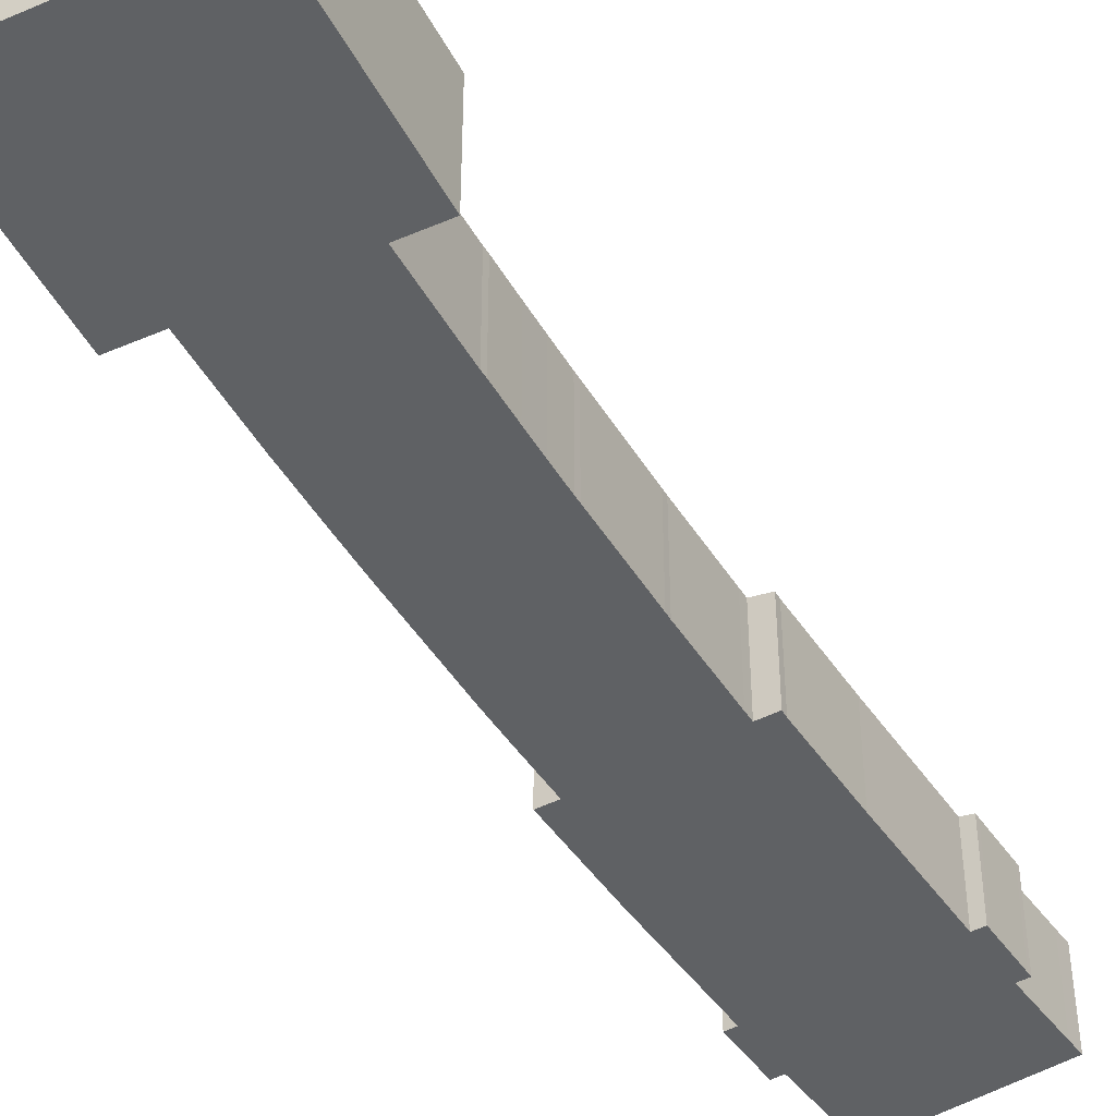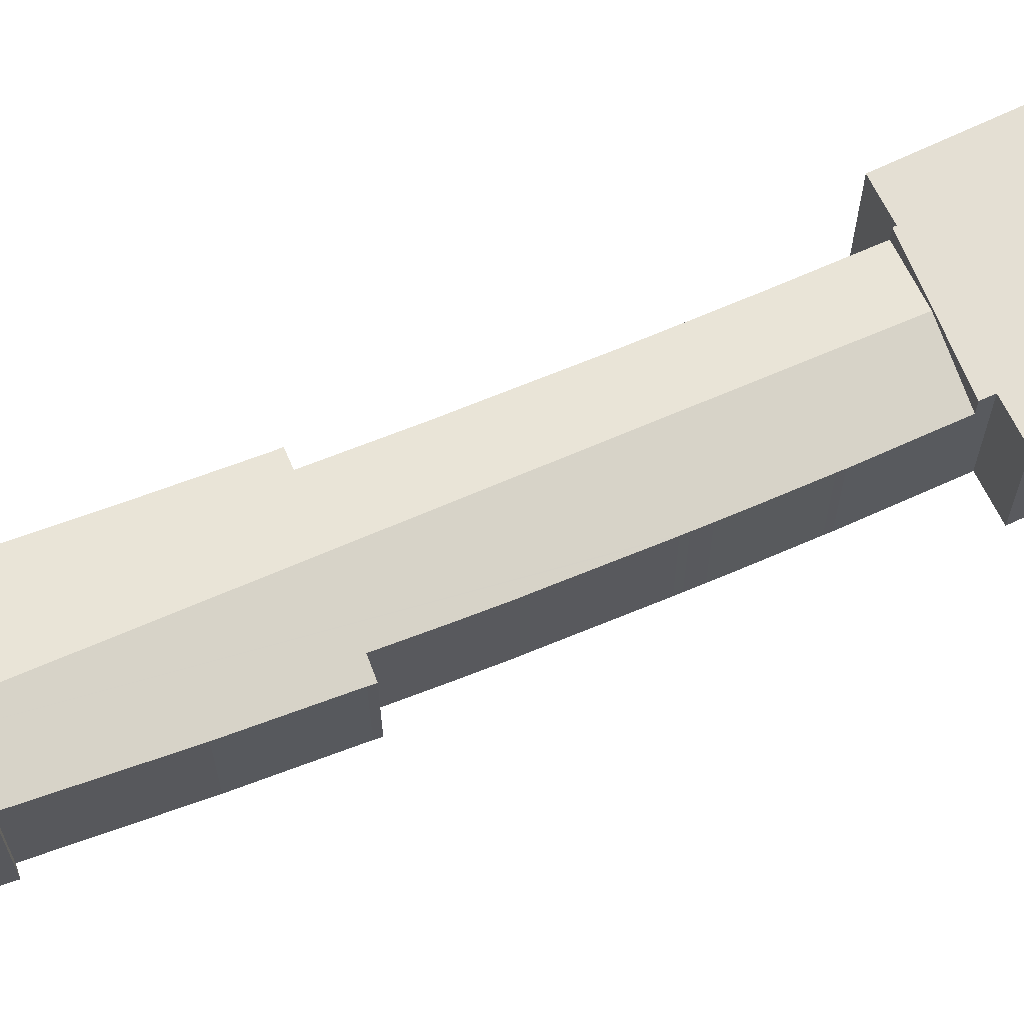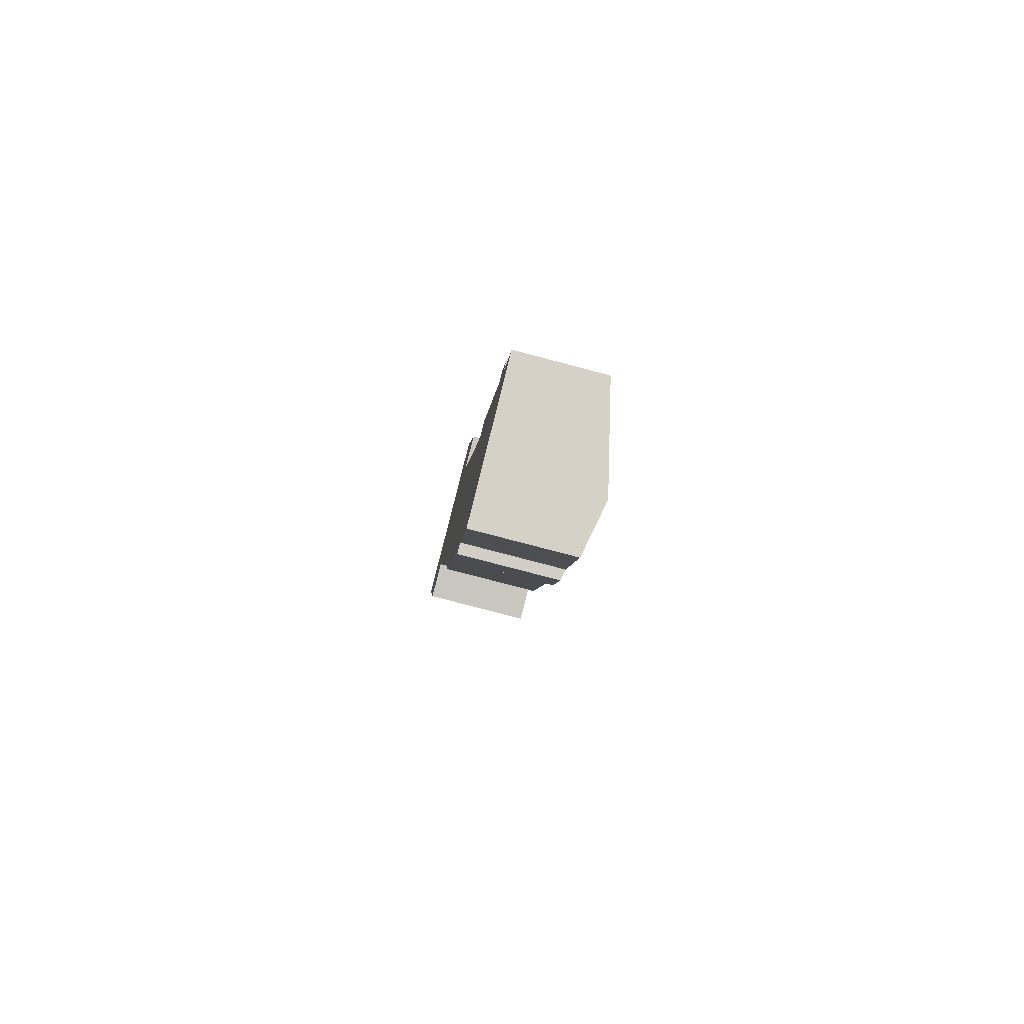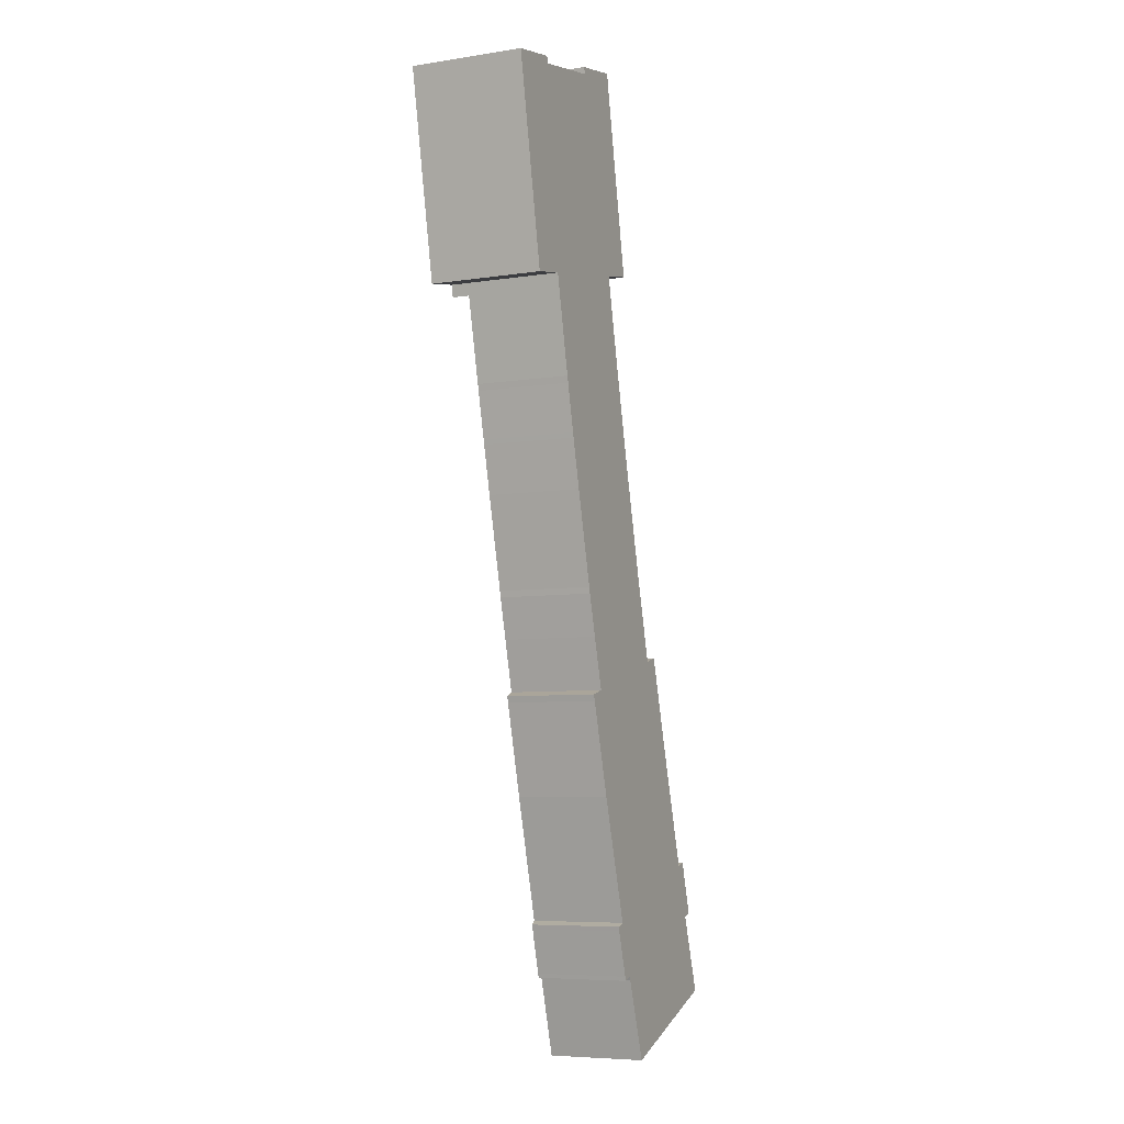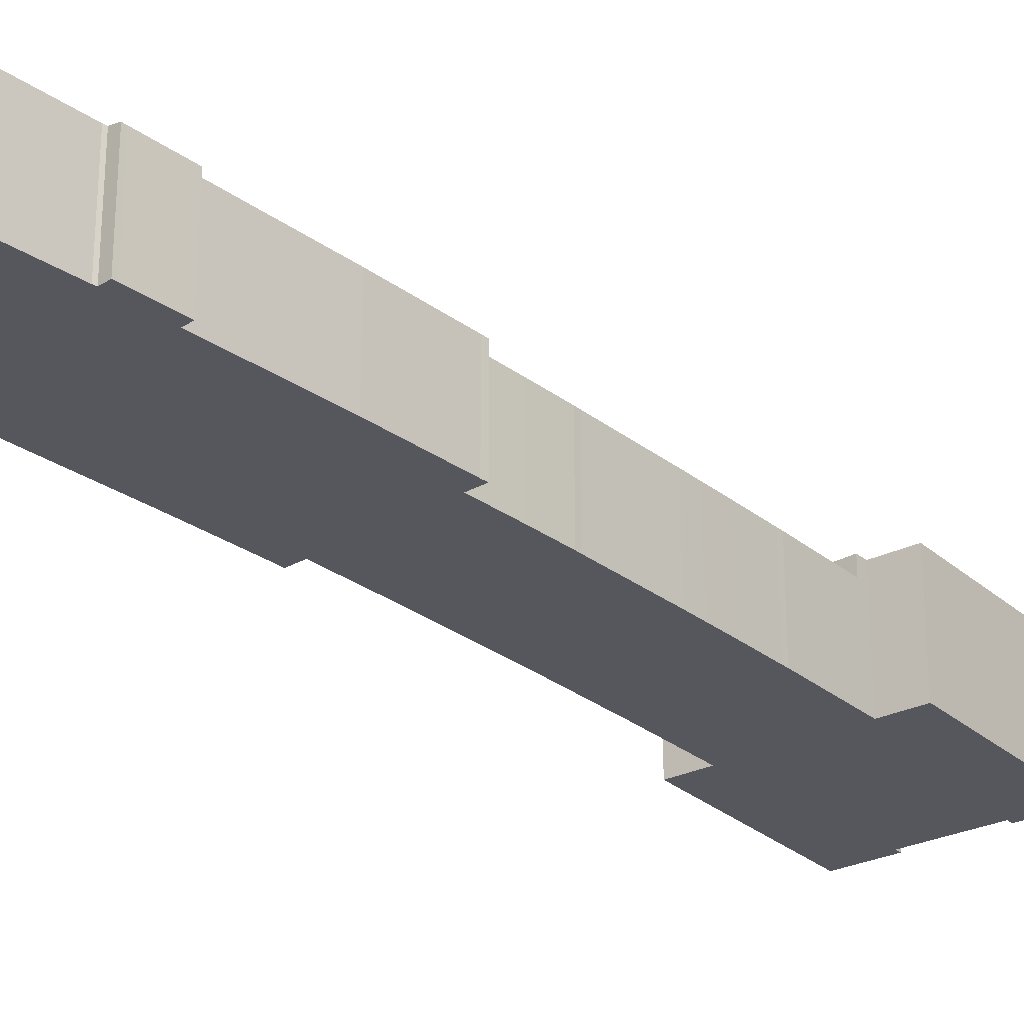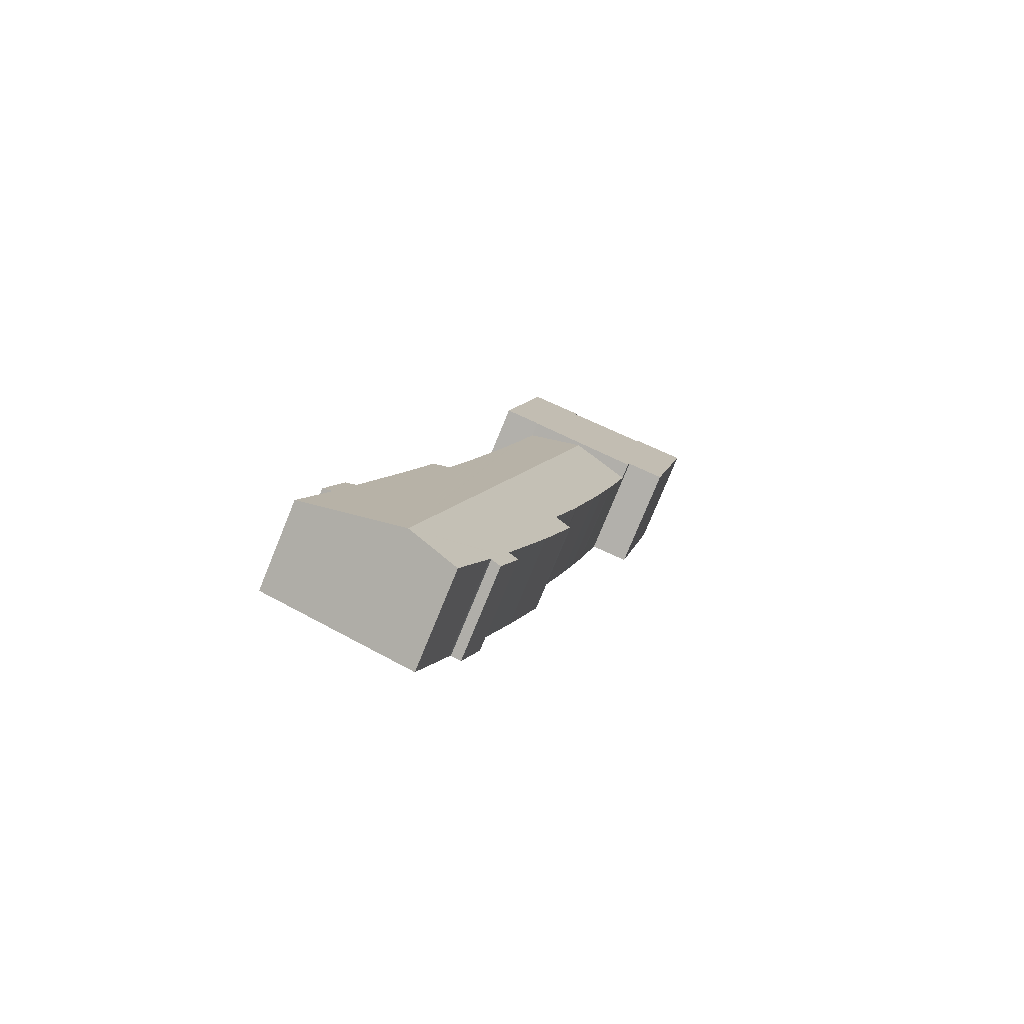
<metadata>
{"format":"obj","ext":"obj","renderer":"f3d","projection":"perspective","resolution":1024,"background":"white","views":[{"elev":-45.5,"azim":14.7,"up":"+Y"},{"elev":66.8,"azim":-127.5,"up":"+Y"},{"elev":-79.4,"azim":75.3,"up":"+Z"},{"elev":-6.7,"azim":-65.4,"up":"+Z"},{"elev":-27.5,"azim":-154.6,"up":"+Y"},{"elev":-77.2,"azim":157.8,"up":"+Z"}]}
</metadata>
<code>
v  13.15 10.66 -38.53
v  13.89 2.539e-15 -41.46
v  13.15 2.36e-15 -38.53
v  13.89 10.66 -41.46
v  47.39 9.801 -97.38
v  44.99 5.548e-15 -90.6
v  47.39 5.963e-15 -97.38
v  44.99 9.951 -90.6
v  27 10.9 -36.47
v  26.27 2.054e-15 -33.54
v  27 2.233e-15 -36.47
v  26.27 10.9 -33.54
v  22.82 10.87 -19.02
v  25.12 10.9 -28.89
v  16.52 12.29 -20.81
v  37.03 12.29 -103.3
v  25.32 10.9 -29.58
v  27.02 10.9 -36.54
v  27.81 10.9 -39.69
v  28 10.9 -40.39
v  30.66 10.87 -50.46
v  30.84 10.87 -51.17
v  33.35 10.81 -60.12
v  33.65 10.8 -61.16
v  35.76 10.36 -61.34
v  38.79 10.24 -71.25
v  42.99 10.05 -84.45
v  44.33 9.777 -84.59
v  45.71 9.71 -88.88
v  44.94 9.953 -90.42
v  45.94 9.699 -89.57
v  46.01 9.71 -90.08
v  46.09 9.691 -90.05
v  48.02 9.761 -99.13
v  47.29 9.93 -99.41
v  44.17 9.785 -84.1
v  35.59 10.36 -60.62
v  20.35 10.78 -65.06
v  18.41 4.018e-15 -65.61
v  20.35 3.984e-15 -65.06
v  18.41 10.35 -65.61
v  44.94 5.537e-15 -90.42
v  46.01 5.516e-15 -90.08
v  46.09 5.514e-15 -90.05
v  11.57 10.66 -32.13
v  11.76 2.012e-15 -32.85
v  11.57 1.968e-15 -32.13
v  11.76 10.66 -32.85
v  25.16 10.44 -91.05
v  26.77 5.88e-15 -96.02
v  25.16 5.575e-15 -91.05
v  26.77 10.51 -96.02
v  18.69 10.73 -59.38
v  18.69 3.636e-15 -59.38
v  14.32 2.642e-15 -43.14
v  14.32 10.66 -43.14
v  27.02 2.237e-15 -36.54
v  26.92 10.52 -96.5
v  28.03 5.887e-15 -96.14
v  26.92 5.909e-15 -96.5
v  28.03 10.77 -96.14
v  0 12.66 7.751e-16
v  4.648 1.373e-15 -22.43
v  0 0 0
v  4.648 12.66 -22.43
v  31.38 6.458e-15 -105.5
v  31.38 10.99 -105.5
v  37.03 6.326e-15 -103.3
v  47.29 6.087e-15 -99.41
v  22.41 12.66 4.629
v  20.53 -2.586e-16 4.223
v  22.41 -2.834e-16 4.629
v  20.53 12.66 4.223
v  48.02 6.07e-15 -99.13
v  16.23 12.66 2.552
v  15.35 -1.451e-16 2.369
v  16.23 -1.563e-16 2.552
v  15.35 12.66 2.369
v  35.76 3.756e-15 -61.34
v  38.79 4.363e-15 -71.25
v  6.395 12.66 1.316
v  5.708 -7.189e-17 1.174
v  6.395 -8.058e-17 1.316
v  5.708 12.66 1.174
v  25.12 1.769e-15 -28.89
v  22.82 1.165e-15 -19.02
v  22.74 12.66 -18.7
v  22.74 1.145e-15 -18.7
v  22.82 12.66 -19.02
v  22.98 12.66 1.871
v  22.98 -1.146e-16 1.871
v  13.02 10.66 -38
v  13.02 2.327e-15 -38
v  7.386 12.66 0.729
v  6.554 -3.417e-17 0.558
v  7.386 -4.464e-17 0.729
v  6.554 12.66 0.558
v  9.44 10.7 -22.82
v  14.51 10.66 -43.87
v  17.23 10.7 -54.12
v  17.41 10.7 -54.83
v  18.64 10.36 -66.31
v  21.71 10.47 -76.54
v  26.1 10.68 -90.19
v  25 10.43 -90.56
v  28.21 10.79 -96.48
v  12.93 12.66 1.871
v  9.919 -7.66e-17 1.251
v  12.93 -1.146e-16 1.871
v  9.919 12.66 1.251
v  27.81 2.43e-15 -39.69
v  28 2.473e-15 -40.39
v  30.66 3.09e-15 -50.46
v  17.41 3.357e-15 -54.83
v  17.23 3.314e-15 -54.12
v  16.52 12.66 -20.81
v  9.44 12.66 -22.82
v  44.17 5.15e-15 -84.1
v  44.33 5.179e-15 -84.59
v  6.4 -7.93e-17 1.295
v  6.4 12.66 1.295
v  14.51 2.686e-15 -43.87
v  9.137 12.66 -21.5
v  9.137 1.317e-15 -21.5
v  9.44 1.398e-15 -22.82
v  45.71 5.442e-15 -88.88
v  45.94 5.484e-15 -89.57
v  28.21 5.908e-15 -96.48
v  16.08 -2.025e-16 3.307
v  27.06 1.091e-15 -17.81
v  33.35 3.681e-15 -60.12
v  33.65 3.745e-15 -61.16
v  30.84 3.133e-15 -51.17
v  25.32 1.811e-15 -29.58
v  25 5.545e-15 -90.56
v  26.1 5.523e-15 -90.19
v  42.99 5.171e-15 -84.45
v  21.71 4.687e-15 -76.54
v  18.64 4.06e-15 -66.31
v  35.59 3.712e-15 -60.62
v  27.06 12.66 -17.81
v  16.08 12.66 3.307
g defaultobject
f 1 2 3
f 2 1 4
f 5 6 7
f 6 5 8
f 9 10 11
f 10 9 12
f 13 14 15
f 16 15 14
f 17 16 14
f 12 16 17
f 9 16 12
f 18 16 9
f 19 16 18
f 20 16 19
f 21 16 20
f 22 16 21
f 23 16 22
f 24 16 23
f 25 16 24
f 26 16 25
f 27 16 26
f 28 16 27
f 29 16 28
f 30 16 29
f 31 30 29
f 32 30 31
f 33 32 31
f 8 16 30
f 5 16 8
f 34 16 5
f 35 16 34
f 27 36 28
f 24 37 25
f 38 39 40
f 39 38 41
f 32 42 30
f 42 32 33
f 42 33 43
f 43 33 44
f 45 46 47
f 46 45 48
f 49 50 51
f 50 49 52
f 53 40 54
f 40 53 38
f 4 55 2
f 55 4 56
f 18 11 57
f 11 18 9
f 58 59 60
f 59 58 61
f 62 63 64
f 63 62 65
f 16 66 67
f 66 16 35
f 66 35 68
f 68 35 69
f 70 71 72
f 71 70 73
f 35 74 69
f 74 35 34
f 75 76 77
f 76 75 78
f 26 79 80
f 79 26 25
f 81 82 83
f 82 81 84
f 85 13 86
f 13 85 14
f 86 87 88
f 87 86 89
f 89 86 13
f 90 72 91
f 72 90 70
f 92 3 93
f 3 92 1
f 94 95 96
f 95 94 97
f 16 98 15
f 98 16 45
f 45 16 48
f 48 16 92
f 92 16 1
f 1 16 4
f 4 16 56
f 56 16 99
f 99 16 100
f 100 16 101
f 101 16 53
f 53 16 38
f 38 16 41
f 41 16 102
f 102 16 103
f 103 16 104
f 104 16 105
f 105 16 49
f 49 16 61
f 49 61 52
f 61 16 106
f 106 16 67
f 58 52 61
f 107 108 109
f 108 107 110
f 20 111 112
f 111 20 19
f 21 112 113
f 112 21 20
f 100 114 115
f 114 100 101
f 84 64 82
f 64 84 62
f 116 98 117
f 98 116 15
f 15 116 89
f 15 89 13
f 28 118 119
f 118 28 36
f 97 120 95
f 120 97 121
f 34 7 74
f 7 34 5
f 56 122 55
f 122 56 99
f 123 117 124
f 98 124 117
f 45 124 98
f 47 124 45
f 125 124 47
f 126 28 119
f 28 126 29
f 29 126 127
f 29 127 31
f 61 128 59
f 128 61 106
f 52 60 50
f 60 52 58
f 72 77 91
f 77 72 71
f 77 71 129
f 91 88 130
f 88 91 125
f 125 91 124
f 124 91 63
f 63 91 64
f 64 91 95
f 95 91 96
f 96 91 109
f 109 91 77
f 109 77 76
f 96 109 108
f 64 95 120
f 64 120 82
f 82 120 83
f 131 40 132
f 40 131 54
f 54 131 133
f 54 133 114
f 114 133 113
f 114 113 115
f 115 113 112
f 115 112 122
f 122 112 111
f 122 111 57
f 122 57 55
f 55 57 2
f 2 57 3
f 3 57 11
f 3 11 10
f 3 10 93
f 93 10 46
f 46 10 134
f 46 134 85
f 46 85 86
f 46 86 47
f 47 86 125
f 125 86 88
f 127 43 44
f 43 127 42
f 42 127 50
f 50 127 51
f 51 127 126
f 51 126 119
f 51 119 135
f 135 119 136
f 136 119 118
f 136 118 137
f 136 137 138
f 138 137 80
f 138 80 79
f 138 79 139
f 139 79 140
f 139 140 40
f 139 40 39
f 40 140 132
f 68 128 66
f 128 68 69
f 128 69 74
f 128 74 7
f 128 7 6
f 128 6 59
f 59 6 60
f 60 6 50
f 50 6 42
f 48 93 46
f 93 48 92
f 101 54 114
f 54 101 53
f 8 42 6
f 42 8 30
f 106 66 128
f 66 106 67
f 17 85 134
f 85 17 14
f 41 139 39
f 139 41 102
f 141 91 130
f 91 141 90
f 25 140 79
f 140 25 37
f 110 96 108
f 96 110 94
f 99 115 122
f 115 99 100
f 102 138 139
f 138 102 103
f 33 127 44
f 127 33 31
f 65 124 63
f 124 65 123
f 103 136 138
f 136 103 104
f 73 75 142
f 75 73 87
f 87 73 141
f 141 73 90
f 90 73 70
f 84 65 62
f 65 84 123
f 123 84 81
f 123 81 117
f 117 81 121
f 117 121 97
f 117 97 116
f 116 97 94
f 116 94 110
f 116 110 107
f 116 107 78
f 116 78 89
f 89 78 75
f 89 75 87
f 105 51 135
f 51 105 49
f 37 132 140
f 132 37 24
f 12 134 10
f 134 12 17
f 104 135 136
f 135 104 105
f 121 83 120
f 83 121 81
f 19 57 111
f 57 19 18
f 24 131 132
f 131 24 23
f 23 133 131
f 133 23 22
f 78 109 76
f 109 78 107
f 87 130 88
f 130 87 141
f 36 137 118
f 137 36 27
f 73 129 71
f 129 73 142
f 22 113 133
f 113 22 21
f 27 80 137
f 80 27 26
f 142 77 129
f 77 142 75

</code>
